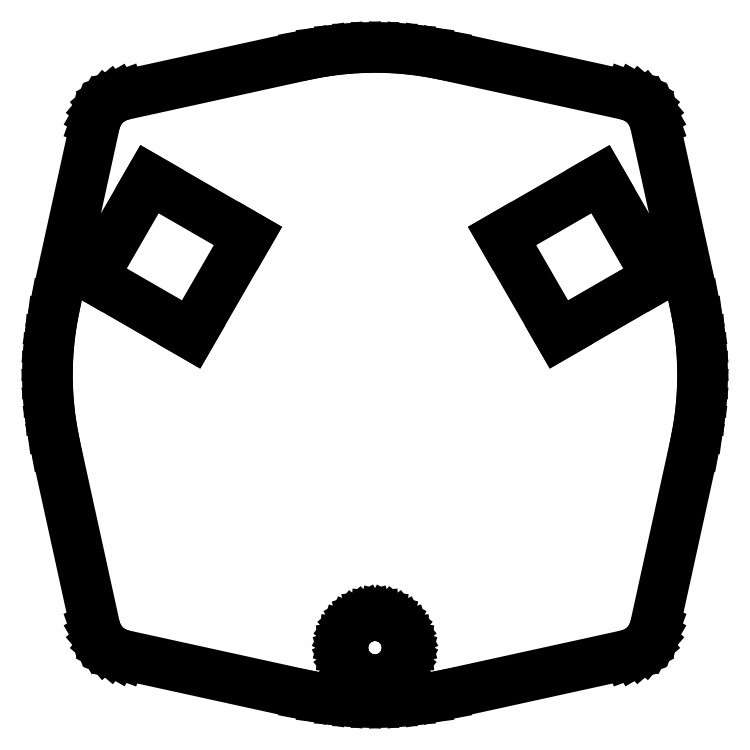
<metadata>
{"format":"dxf","ext":"dxf","renderer":"ezdxf+matplotlib","layout":"modelspace","background":"white","min_lineweight":24,"dpi":150}
</metadata>
<code>
0
SECTION
2
ENTITIES
0
LINE
8
0
10
-18
11
-17.98
20
0
21
0.942
0
LINE
8
0
10
-17.98
11
-17.9
20
0.942
21
1.882
0
LINE
8
0
10
-17.9
11
-17.78
20
1.882
21
2.816
0
LINE
8
0
10
-17.78
11
-17.61
20
2.816
21
3.742
0
LINE
8
0
10
-17.61
11
-15.37
20
3.742
21
13.95
0
LINE
8
0
10
-15.37
11
-15.25
20
13.95
21
14.28
0
LINE
8
0
10
-15.25
11
-15.07
20
14.28
21
14.58
0
LINE
8
0
10
-15.07
11
-14.85
20
14.58
21
14.85
0
LINE
8
0
10
-14.85
11
-14.58
20
14.85
21
15.07
0
LINE
8
0
10
-14.58
11
-14.28
20
15.07
21
15.25
0
LINE
8
0
10
-14.28
11
-13.95
20
15.25
21
15.37
0
LINE
8
0
10
-13.95
11
-3.742
20
15.37
21
17.61
0
LINE
8
0
10
-3.742
11
-2.816
20
17.61
21
17.78
0
LINE
8
0
10
-2.816
11
-1.882
20
17.78
21
17.9
0
LINE
8
0
10
-1.882
11
-0.942
20
17.9
21
17.98
0
LINE
8
0
10
-0.942
11
0
20
17.98
21
18
0
LINE
8
0
10
0
11
0.942
20
18
21
17.98
0
LINE
8
0
10
0.942
11
1.882
20
17.98
21
17.9
0
LINE
8
0
10
1.882
11
2.816
20
17.9
21
17.78
0
LINE
8
0
10
2.816
11
3.742
20
17.78
21
17.61
0
LINE
8
0
10
3.742
11
13.95
20
17.61
21
15.37
0
LINE
8
0
10
13.95
11
14.28
20
15.37
21
15.25
0
LINE
8
0
10
14.28
11
14.58
20
15.25
21
15.07
0
LINE
8
0
10
14.58
11
14.85
20
15.07
21
14.85
0
LINE
8
0
10
14.85
11
15.07
20
14.85
21
14.58
0
LINE
8
0
10
15.07
11
15.25
20
14.58
21
14.28
0
LINE
8
0
10
15.25
11
15.37
20
14.28
21
13.95
0
LINE
8
0
10
15.37
11
17.61
20
13.95
21
3.742
0
LINE
8
0
10
17.61
11
17.78
20
3.742
21
2.816
0
LINE
8
0
10
17.78
11
17.9
20
2.816
21
1.882
0
LINE
8
0
10
17.9
11
17.98
20
1.882
21
0.942
0
LINE
8
0
10
17.98
11
18
20
0.942
21
0
0
LINE
8
0
10
18
11
17.98
20
0
21
-0.942
0
LINE
8
0
10
17.98
11
17.9
20
-0.942
21
-1.882
0
LINE
8
0
10
17.9
11
17.78
20
-1.882
21
-2.816
0
LINE
8
0
10
17.78
11
17.61
20
-2.816
21
-3.742
0
LINE
8
0
10
17.61
11
15.37
20
-3.742
21
-13.95
0
LINE
8
0
10
15.37
11
15.25
20
-13.95
21
-14.28
0
LINE
8
0
10
15.25
11
15.07
20
-14.28
21
-14.58
0
LINE
8
0
10
15.07
11
14.85
20
-14.58
21
-14.85
0
LINE
8
0
10
14.85
11
14.58
20
-14.85
21
-15.07
0
LINE
8
0
10
14.58
11
14.28
20
-15.07
21
-15.25
0
LINE
8
0
10
14.28
11
13.95
20
-15.25
21
-15.37
0
LINE
8
0
10
13.95
11
3.742
20
-15.37
21
-17.61
0
LINE
8
0
10
3.742
11
2.816
20
-17.61
21
-17.78
0
LINE
8
0
10
2.816
11
1.882
20
-17.78
21
-17.9
0
LINE
8
0
10
1.882
11
0.942
20
-17.9
21
-17.98
0
LINE
8
0
10
0.942
11
0
20
-17.98
21
-18
0
LINE
8
0
10
0
11
-0.942
20
-18
21
-17.98
0
LINE
8
0
10
-0.942
11
-1.882
20
-17.98
21
-17.9
0
LINE
8
0
10
-1.882
11
-2.816
20
-17.9
21
-17.78
0
LINE
8
0
10
-2.816
11
-3.742
20
-17.78
21
-17.61
0
LINE
8
0
10
-3.742
11
-13.95
20
-17.61
21
-15.37
0
LINE
8
0
10
-13.95
11
-14.28
20
-15.37
21
-15.25
0
LINE
8
0
10
-14.28
11
-14.58
20
-15.25
21
-15.07
0
LINE
8
0
10
-14.58
11
-14.85
20
-15.07
21
-14.85
0
LINE
8
0
10
-14.85
11
-15.07
20
-14.85
21
-14.58
0
LINE
8
0
10
-15.07
11
-15.25
20
-14.58
21
-14.28
0
LINE
8
0
10
-15.25
11
-15.37
20
-14.28
21
-13.95
0
LINE
8
0
10
-15.37
11
-17.61
20
-13.95
21
-3.742
0
LINE
8
0
10
-17.61
11
-17.78
20
-3.742
21
-2.816
0
LINE
8
0
10
-17.78
11
-17.9
20
-2.816
21
-1.882
0
LINE
8
0
10
-17.9
11
-17.98
20
-1.882
21
-0.942
0
LINE
8
0
10
-17.98
11
-18
20
-0.942
21
0
0
LINE
8
0
10
-15.53
11
-12.4
20
5.356
21
10.77
0
LINE
8
0
10
-12.4
11
-6.99
20
10.77
21
7.644
0
LINE
8
0
10
-6.99
11
-10.12
20
7.644
21
2.231
0
LINE
8
0
10
-10.12
11
-15.53
20
2.231
21
5.356
0
LINE
8
0
10
-1.75
11
-1.716
20
-15
21
-14.66
0
LINE
8
0
10
-1.716
11
-1.617
20
-14.66
21
-14.33
0
LINE
8
0
10
-1.617
11
-1.455
20
-14.33
21
-14.03
0
LINE
8
0
10
-1.455
11
-1.237
20
-14.03
21
-13.76
0
LINE
8
0
10
-1.237
11
-0.972
20
-13.76
21
-13.54
0
LINE
8
0
10
-0.972
11
-0.67
20
-13.54
21
-13.38
0
LINE
8
0
10
-0.67
11
-0.341
20
-13.38
21
-13.28
0
LINE
8
0
10
-0.341
11
0
20
-13.28
21
-13.25
0
LINE
8
0
10
0
11
0.341
20
-13.25
21
-13.28
0
LINE
8
0
10
0.341
11
0.67
20
-13.28
21
-13.38
0
LINE
8
0
10
0.67
11
0.972
20
-13.38
21
-13.54
0
LINE
8
0
10
0.972
11
1.237
20
-13.54
21
-13.76
0
LINE
8
0
10
1.237
11
1.455
20
-13.76
21
-14.03
0
LINE
8
0
10
1.455
11
1.617
20
-14.03
21
-14.33
0
LINE
8
0
10
1.617
11
1.716
20
-14.33
21
-14.66
0
LINE
8
0
10
1.716
11
1.75
20
-14.66
21
-15
0
LINE
8
0
10
1.75
11
1.716
20
-15
21
-15.34
0
LINE
8
0
10
1.716
11
1.617
20
-15.34
21
-15.67
0
LINE
8
0
10
1.617
11
1.455
20
-15.67
21
-15.97
0
LINE
8
0
10
1.455
11
1.237
20
-15.97
21
-16.24
0
LINE
8
0
10
1.237
11
0.972
20
-16.24
21
-16.45
0
LINE
8
0
10
0.972
11
0.67
20
-16.45
21
-16.62
0
LINE
8
0
10
0.67
11
0.341
20
-16.62
21
-16.72
0
LINE
8
0
10
0.341
11
0
20
-16.72
21
-16.75
0
LINE
8
0
10
0
11
-0.341
20
-16.75
21
-16.72
0
LINE
8
0
10
-0.341
11
-0.67
20
-16.72
21
-16.62
0
LINE
8
0
10
-0.67
11
-0.972
20
-16.62
21
-16.45
0
LINE
8
0
10
-0.972
11
-1.237
20
-16.45
21
-16.24
0
LINE
8
0
10
-1.237
11
-1.455
20
-16.24
21
-15.97
0
LINE
8
0
10
-1.455
11
-1.617
20
-15.97
21
-15.67
0
LINE
8
0
10
-1.617
11
-1.716
20
-15.67
21
-15.34
0
LINE
8
0
10
-1.716
11
-1.75
20
-15.34
21
-15
0
LINE
8
0
10
6.99
11
12.4
20
7.644
21
10.77
0
LINE
8
0
10
12.4
11
15.53
20
10.77
21
5.356
0
LINE
8
0
10
15.53
11
10.12
20
5.356
21
2.231
0
LINE
8
0
10
10.12
11
6.99
20
2.231
21
7.644
0
ENDSEC
0
EOF

</code>
